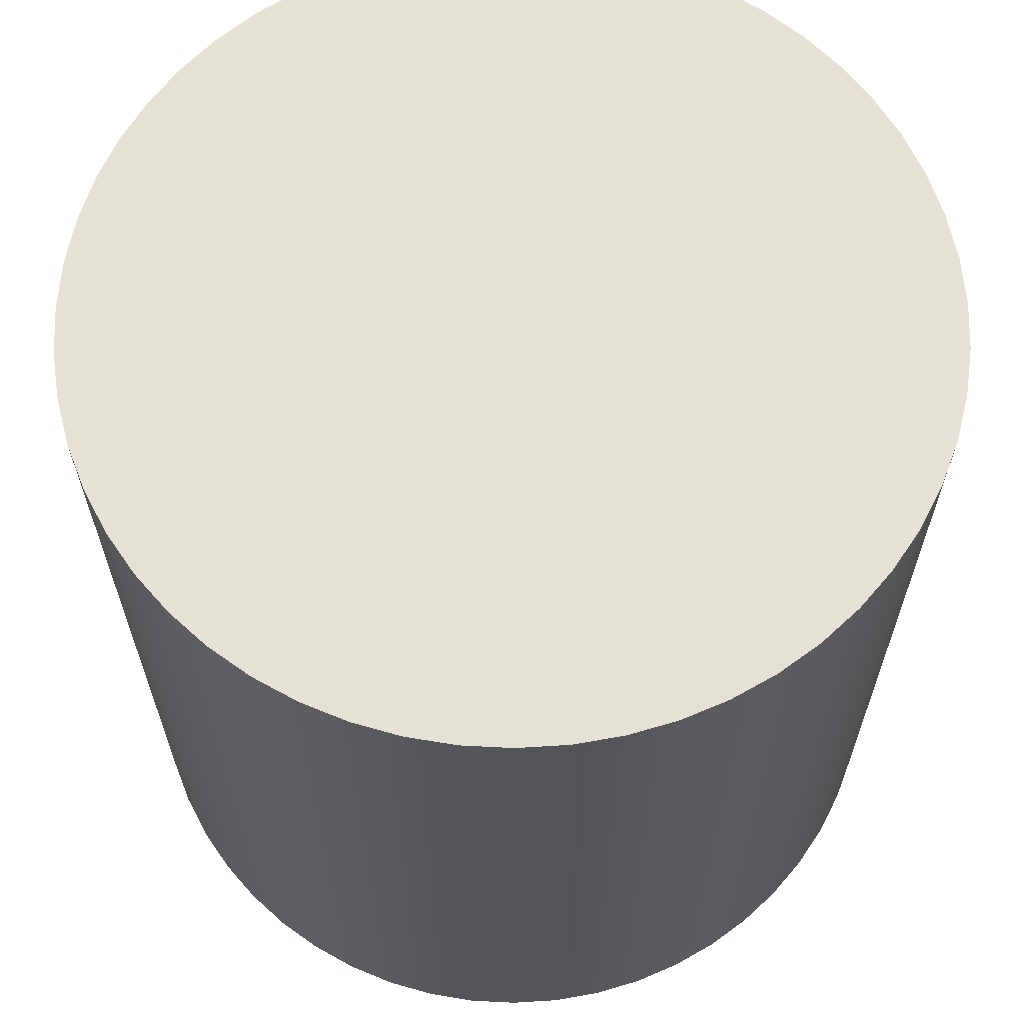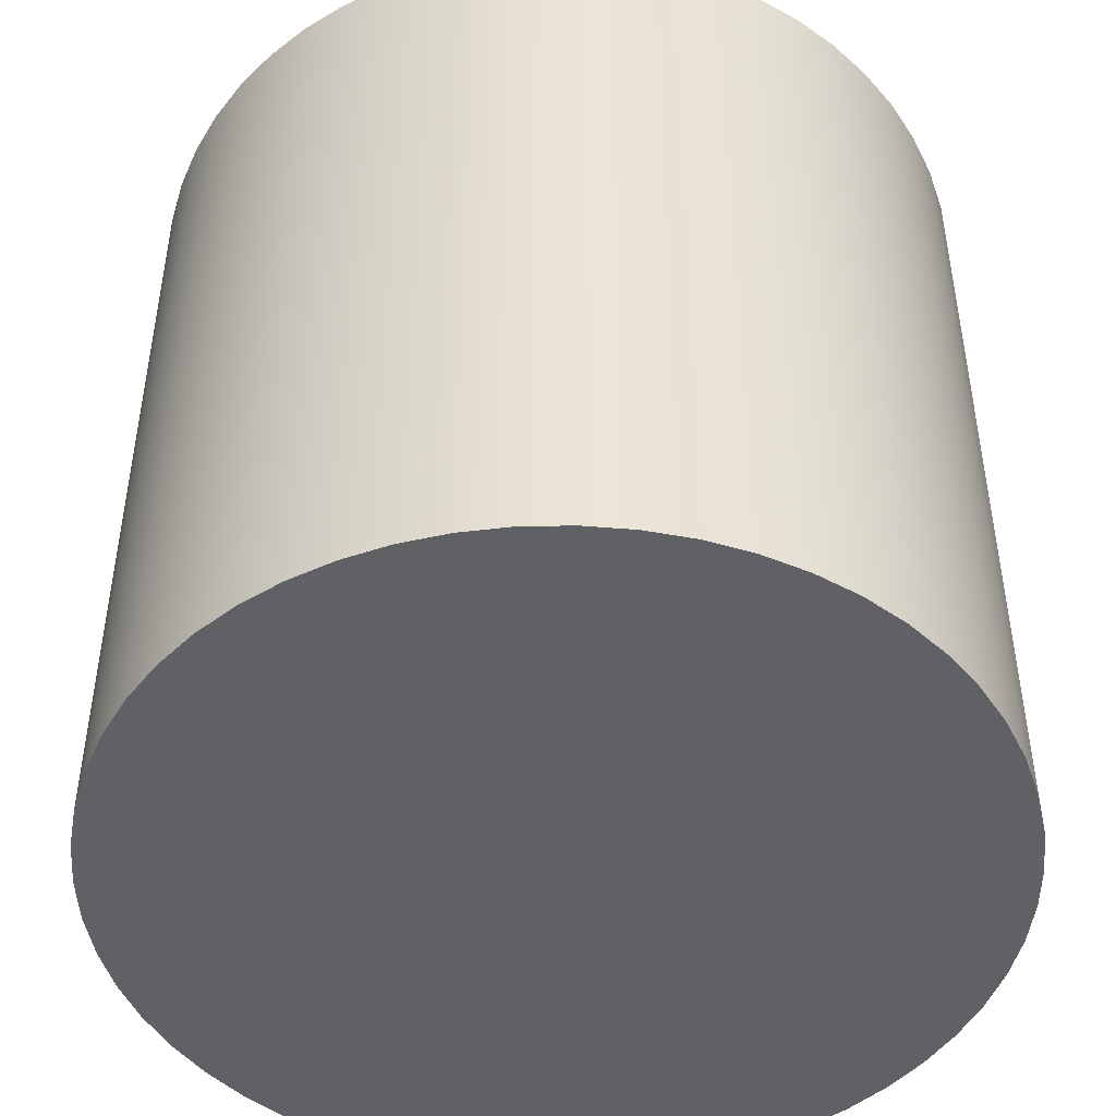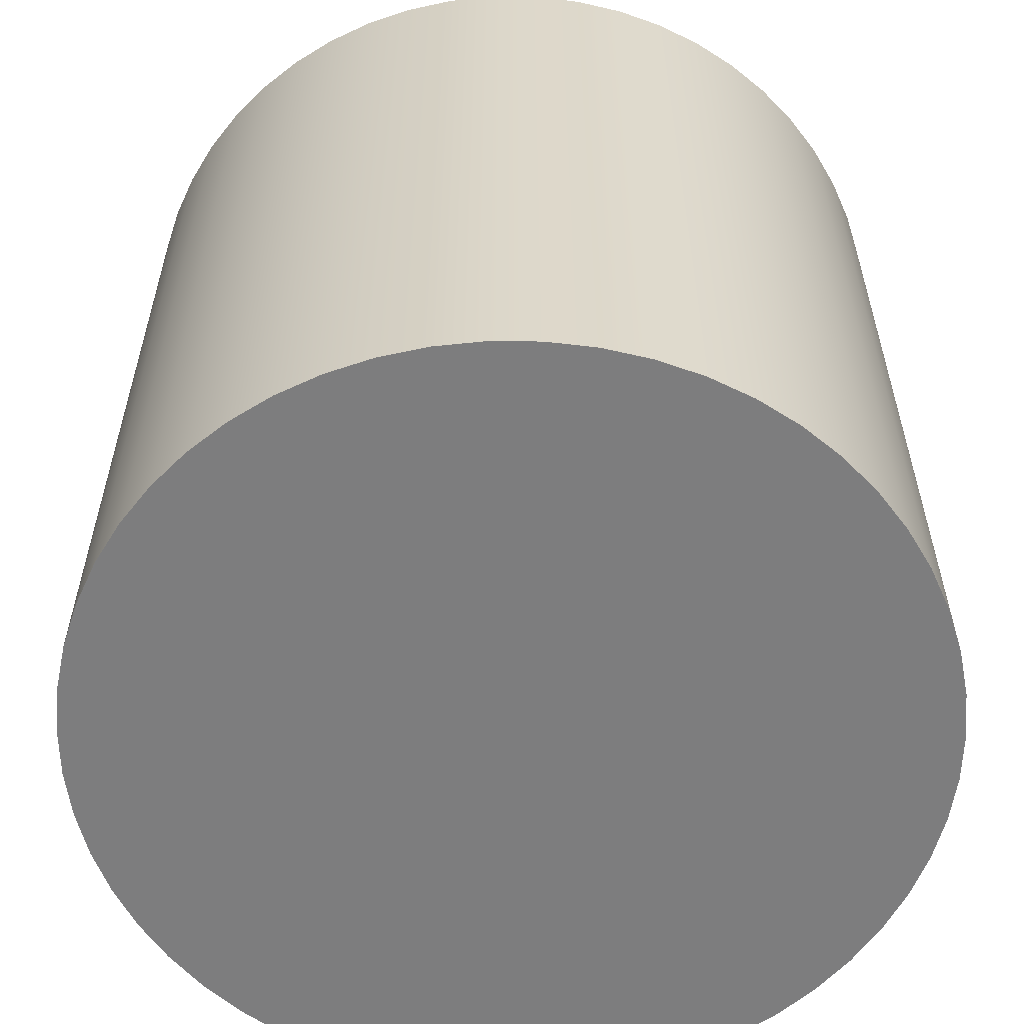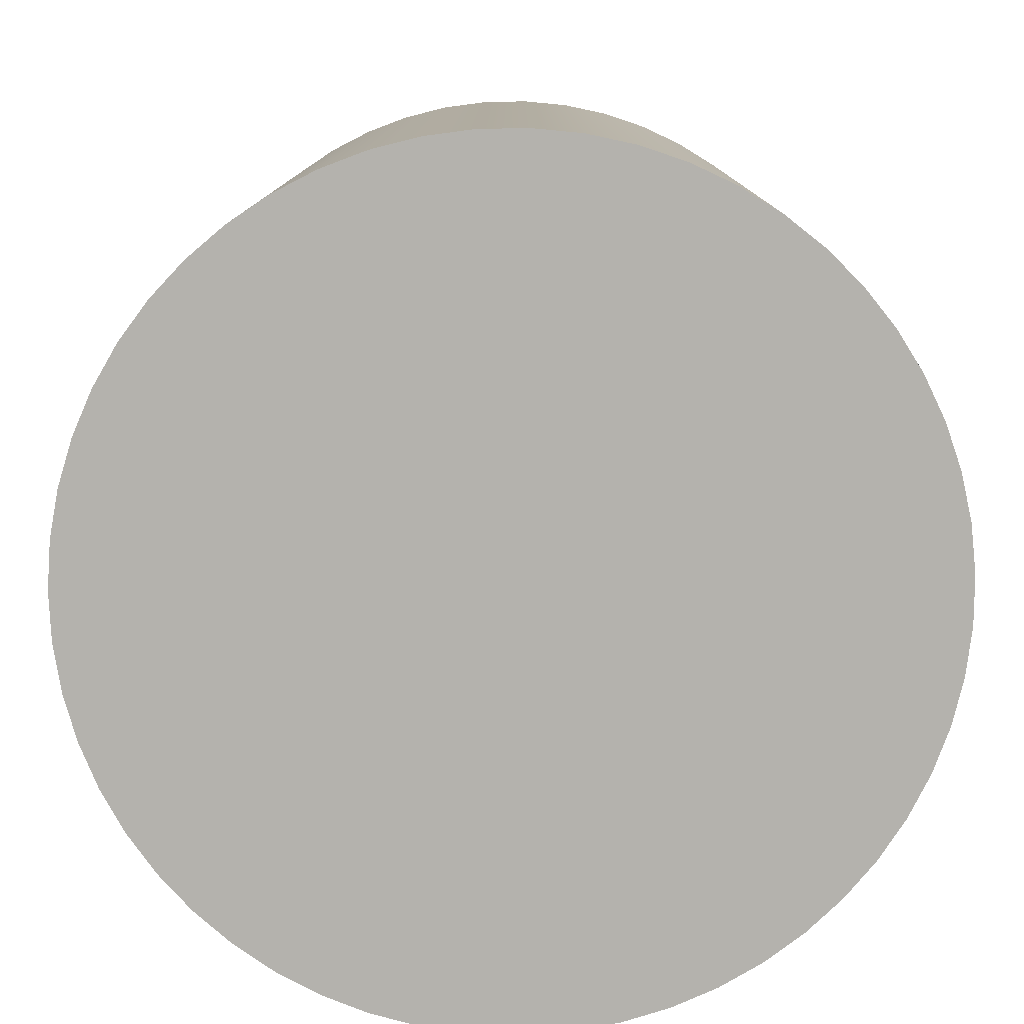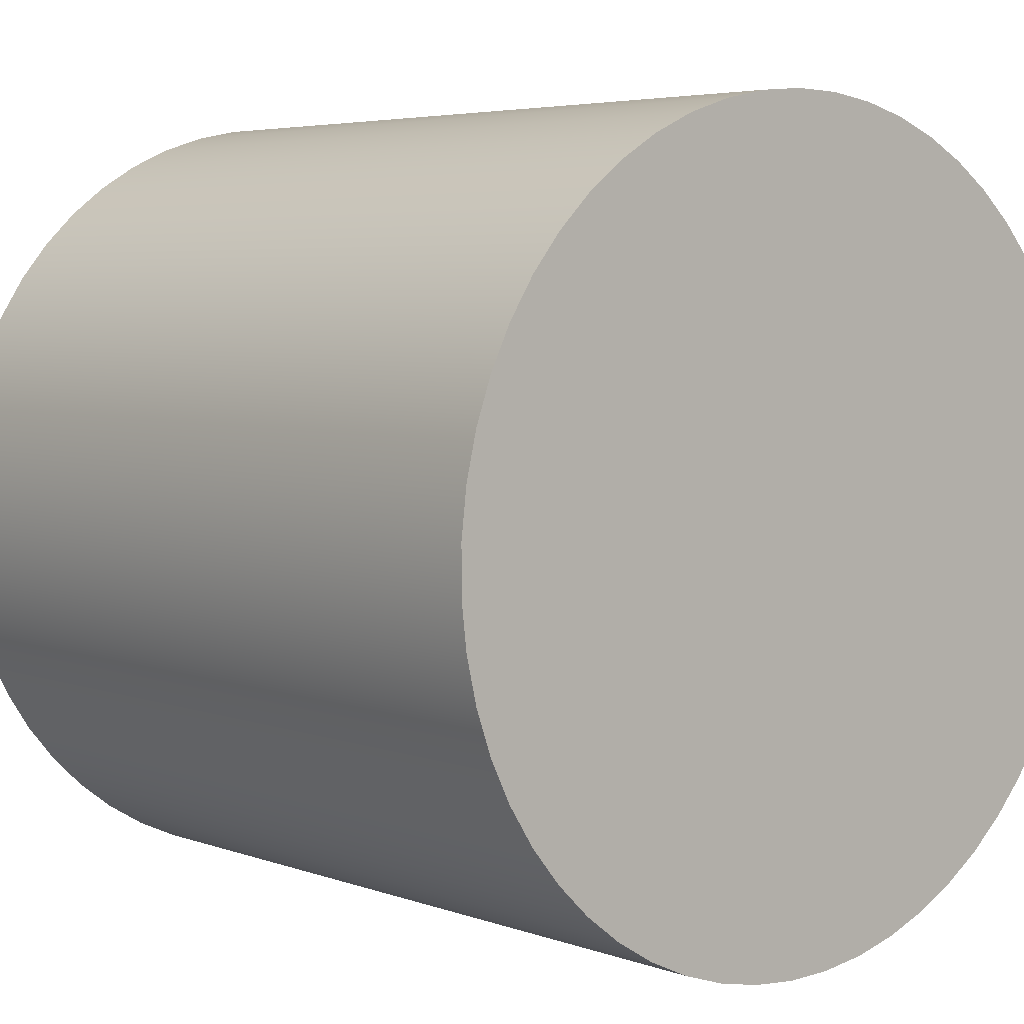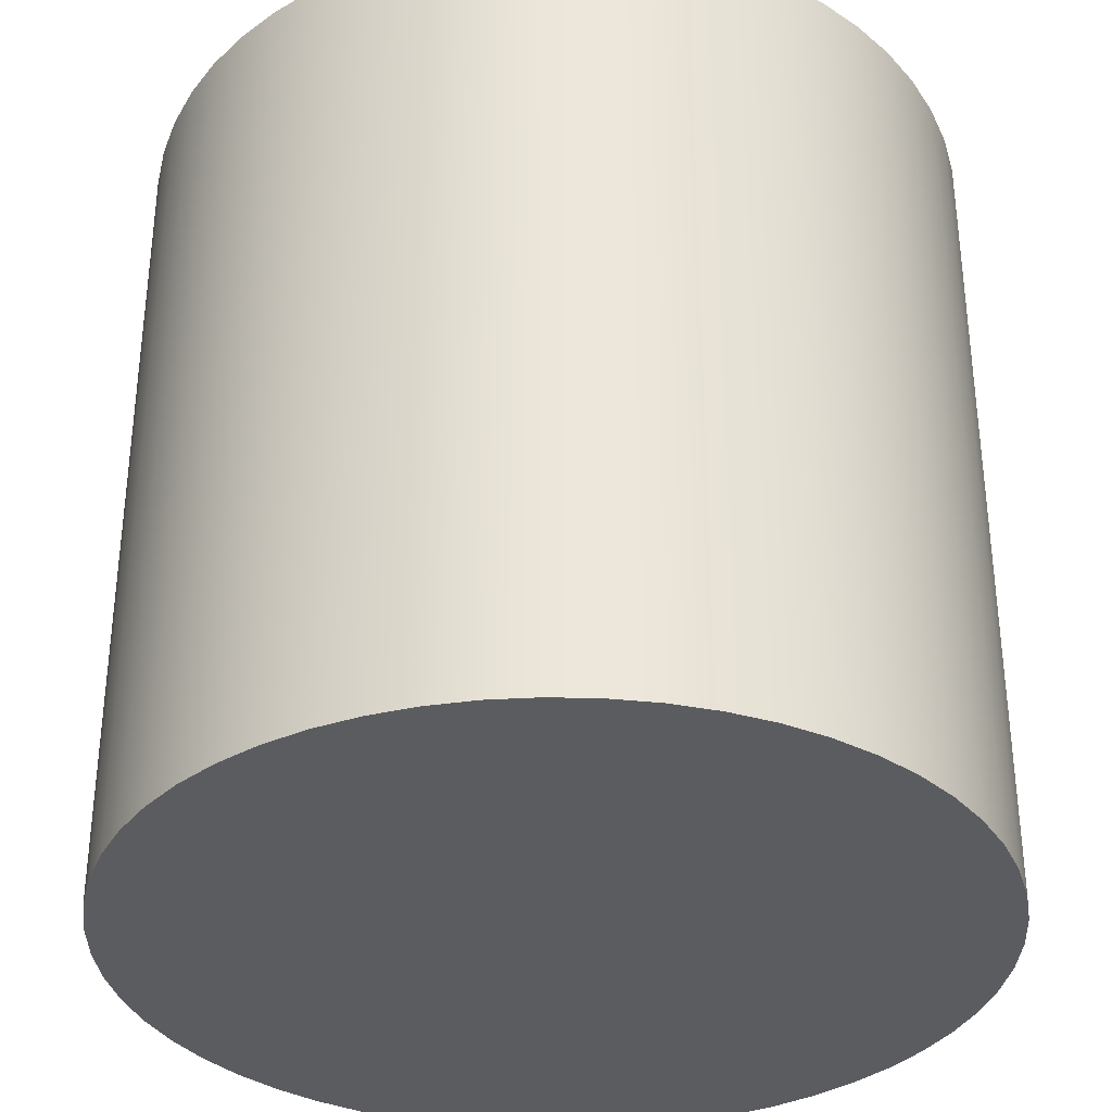
<metadata>
{"format":"obj","ext":"obj","renderer":"f3d","projection":"perspective","resolution":1024,"background":"white","views":[{"elev":64.8,"azim":-70.7,"up":"+Y"},{"elev":-47.4,"azim":91.2,"up":"+Y"},{"elev":-59.1,"azim":-178.8,"up":"+Y"},{"elev":-79.6,"azim":-164.2,"up":"+Y"},{"elev":4.7,"azim":139.1,"up":"+Z"},{"elev":-34.4,"azim":-88.6,"up":"+Y"}]}
</metadata>
<code>
v -0.9525 1.905 8.89
v -0.9463 1.905 8.781
v -0.9277 1.905 8.674
v -0.8971 1.905 8.57
v -0.8548 1.905 8.47
v -0.8013 1.905 8.375
v -0.7374 1.905 8.287
v -0.6638 1.905 8.207
v -0.5816 1.905 8.136
v -0.4919 1.905 8.074
v -0.3957 1.905 8.024
v -0.2943 1.905 7.984
v -0.1892 1.905 7.956
v -0.08151 1.905 7.941
v 0.0272 1.905 7.938
v 0.1356 1.905 7.947
v 0.2421 1.905 7.969
v 0.3456 1.905 8.002
v 0.4445 1.905 8.048
v 0.5376 1.905 8.104
v 0.6238 1.905 8.17
v 0.7017 1.905 8.246
v 0.7706 1.905 8.33
v 0.8294 1.905 8.422
v 0.8774 1.905 8.519
v 0.9139 1.905 8.622
v 0.9385 1.905 8.728
v 0.9509 1.905 8.836
v 0.9509 1.905 8.944
v 0.9385 1.905 9.052
v 0.9139 1.905 9.158
v 0.8774 1.905 9.261
v 0.8294 1.905 9.358
v 0.7706 1.905 9.45
v 0.7017 1.905 9.534
v 0.6238 1.905 9.61
v 0.5376 1.905 9.676
v 0.4445 1.905 9.732
v 0.3456 1.905 9.778
v 0.2421 1.905 9.811
v 0.1356 1.905 9.833
v 0.0272 1.905 9.842
v -0.08151 1.905 9.839
v -0.1892 1.905 9.824
v -0.2943 1.905 9.796
v -0.3957 1.905 9.756
v -0.4919 1.905 9.706
v -0.5816 1.905 9.644
v -0.6638 1.905 9.573
v -0.7374 1.905 9.493
v -0.8013 1.905 9.405
v -0.8548 1.905 9.31
v -0.8971 1.905 9.21
v -0.9277 1.905 9.106
v -0.9463 1.905 8.999
v -0.9525 0 8.89
v -0.9463 0 8.999
v -0.9277 0 9.106
v -0.8971 0 9.21
v -0.8548 0 9.31
v -0.8013 0 9.405
v -0.7374 0 9.493
v -0.6638 0 9.573
v -0.5816 0 9.644
v -0.4919 0 9.706
v -0.3957 0 9.756
v -0.2943 0 9.796
v -0.1892 0 9.824
v -0.08151 0 9.839
v 0.0272 0 9.842
v 0.1356 0 9.833
v 0.2421 0 9.811
v 0.3456 0 9.778
v 0.4445 0 9.732
v 0.5376 0 9.676
v 0.6238 0 9.61
v 0.7017 0 9.534
v 0.7706 0 9.45
v 0.8294 0 9.358
v 0.8774 0 9.261
v 0.9139 0 9.158
v 0.9385 0 9.052
v 0.9509 0 8.944
v 0.9509 0 8.836
v 0.9385 0 8.728
v 0.9139 0 8.622
v 0.8774 0 8.519
v 0.8294 0 8.422
v 0.7706 0 8.33
v 0.7017 0 8.246
v 0.6238 0 8.17
v 0.5376 0 8.104
v 0.4445 0 8.048
v 0.3456 0 8.002
v 0.2421 0 7.969
v 0.1356 0 7.947
v 0.0272 0 7.938
v -0.08151 0 7.941
v -0.1892 0 7.956
v -0.2943 0 7.984
v -0.3957 0 8.024
v -0.4919 0 8.074
v -0.5816 0 8.136
v -0.6638 0 8.207
v -0.7374 0 8.287
v -0.8013 0 8.375
v -0.8548 0 8.47
v -0.8971 0 8.57
v -0.9277 0 8.674
v -0.9463 0 8.781
v -0.9525 0 8.89
v -0.9525 1.905 8.89
v -0.9525 1.905 8.89
v -0.9463 1.905 8.999
v -0.9277 1.905 9.106
v -0.8971 1.905 9.21
v -0.8548 1.905 9.31
v -0.8013 1.905 9.405
v -0.7374 1.905 9.493
v -0.6638 1.905 9.573
v -0.5816 1.905 9.644
v -0.4919 1.905 9.706
v -0.3957 1.905 9.756
v -0.2943 1.905 9.796
v -0.1892 1.905 9.824
v -0.08151 1.905 9.839
v 0.0272 1.905 9.842
v 0.1356 1.905 9.833
v 0.2421 1.905 9.811
v 0.3456 1.905 9.778
v 0.4445 1.905 9.732
v 0.5376 1.905 9.676
v 0.6238 1.905 9.61
v 0.7017 1.905 9.534
v 0.7706 1.905 9.45
v 0.8294 1.905 9.358
v 0.8774 1.905 9.261
v 0.9139 1.905 9.158
v 0.9385 1.905 9.052
v 0.9509 1.905 8.944
v 0.9509 1.905 8.836
v 0.9385 1.905 8.728
v 0.9139 1.905 8.622
v 0.8774 1.905 8.519
v 0.8294 1.905 8.422
v 0.7706 1.905 8.33
v 0.7017 1.905 8.246
v 0.6238 1.905 8.17
v 0.5376 1.905 8.104
v 0.4445 1.905 8.048
v 0.3456 1.905 8.002
v 0.2421 1.905 7.969
v 0.1356 1.905 7.947
v 0.0272 1.905 7.938
v -0.08151 1.905 7.941
v -0.1892 1.905 7.956
v -0.2943 1.905 7.984
v -0.3957 1.905 8.024
v -0.4919 1.905 8.074
v -0.5816 1.905 8.136
v -0.6638 1.905 8.207
v -0.7374 1.905 8.287
v -0.8013 1.905 8.375
v -0.8548 1.905 8.47
v -0.8971 1.905 8.57
v -0.9277 1.905 8.674
v -0.9463 1.905 8.781
v -0.9525 0 8.89
v -0.9463 0 8.781
v -0.9277 0 8.674
v -0.8971 0 8.57
v -0.8548 0 8.47
v -0.8013 0 8.375
v -0.7374 0 8.287
v -0.6638 0 8.207
v -0.5816 0 8.136
v -0.4919 0 8.074
v -0.3957 0 8.024
v -0.2943 0 7.984
v -0.1892 0 7.956
v -0.08151 0 7.941
v 0.0272 0 7.938
v 0.1356 0 7.947
v 0.2421 0 7.969
v 0.3456 0 8.002
v 0.4445 0 8.048
v 0.5376 0 8.104
v 0.6238 0 8.17
v 0.7017 0 8.246
v 0.7706 0 8.33
v 0.8294 0 8.422
v 0.8774 0 8.519
v 0.9139 0 8.622
v 0.9385 0 8.728
v 0.9509 0 8.836
v 0.9509 0 8.944
v 0.9385 0 9.052
v 0.9139 0 9.158
v 0.8774 0 9.261
v 0.8294 0 9.358
v 0.7706 0 9.45
v 0.7017 0 9.534
v 0.6238 0 9.61
v 0.5376 0 9.676
v 0.4445 0 9.732
v 0.3456 0 9.778
v 0.2421 0 9.811
v 0.1356 0 9.833
v 0.0272 0 9.842
v -0.08151 0 9.839
v -0.1892 0 9.824
v -0.2943 0 9.796
v -0.3957 0 9.756
v -0.4919 0 9.706
v -0.5816 0 9.644
v -0.6638 0 9.573
v -0.7374 0 9.493
v -0.8013 0 9.405
v -0.8548 0 9.31
v -0.8971 0 9.21
v -0.9277 0 9.106
v -0.9463 0 8.999
g 0439d58a-e2d6-11ea-9ddd-54bf646e7e1f
f 2 110 1
f 1 110 111
f 112 56 55
f 55 56 57
f 55 57 58
f 2 3 110
f 110 3 109
f 109 3 4
f 109 4 108
f 108 4 5
f 108 5 107
f 107 5 6
f 107 6 106
f 106 6 7
f 106 7 105
f 105 7 8
f 105 8 104
f 104 8 9
f 104 9 103
f 103 9 10
f 103 10 102
f 102 10 11
f 102 11 101
f 101 11 12
f 101 12 100
f 100 12 13
f 100 13 99
f 99 13 14
f 99 14 98
f 98 14 15
f 98 15 97
f 97 15 16
f 97 16 96
f 96 16 17
f 96 17 95
f 95 17 18
f 95 18 94
f 94 18 19
f 94 19 93
f 93 19 20
f 93 20 92
f 92 20 21
f 92 21 91
f 91 21 22
f 91 22 90
f 90 22 23
f 90 23 89
f 89 23 24
f 89 24 88
f 88 24 25
f 88 25 87
f 87 25 26
f 87 26 86
f 86 26 27
f 86 27 85
f 85 27 28
f 85 28 84
f 84 28 29
f 84 29 83
f 83 29 30
f 83 30 82
f 82 30 31
f 82 31 81
f 81 31 32
f 81 32 80
f 80 32 33
f 80 33 79
f 79 33 34
f 79 34 78
f 78 34 35
f 78 35 77
f 77 35 36
f 77 36 76
f 76 36 37
f 76 37 75
f 75 37 38
f 75 38 74
f 74 38 39
f 74 39 73
f 73 39 40
f 73 40 72
f 72 40 41
f 72 41 71
f 71 41 42
f 71 42 70
f 70 42 43
f 70 43 69
f 69 43 44
f 69 44 68
f 68 44 45
f 68 45 67
f 67 45 46
f 67 46 66
f 66 46 47
f 66 47 65
f 65 47 48
f 65 48 64
f 64 48 49
f 64 49 63
f 63 49 50
f 63 50 62
f 62 50 51
f 62 51 61
f 61 51 52
f 61 52 60
f 60 52 53
f 60 53 59
f 59 53 54
f 59 54 58
f 58 54 55
g 043ae740-e2d6-11ea-9dc5-54bf646e7e1f
f 114 140 113
f 113 140 141
f 113 141 167
f 167 141 142
f 167 142 166
f 166 142 143
f 166 143 165
f 165 143 144
f 165 144 164
f 164 144 145
f 164 145 163
f 163 145 146
f 163 146 162
f 162 146 147
f 162 147 161
f 161 147 148
f 161 148 160
f 160 148 149
f 160 149 159
f 159 149 150
f 159 150 158
f 158 150 151
f 158 151 157
f 157 151 152
f 157 152 156
f 156 152 153
f 156 153 155
f 155 153 154
f 140 114 139
f 139 114 115
f 139 115 138
f 138 115 116
f 138 116 137
f 137 116 117
f 137 117 136
f 136 117 118
f 136 118 135
f 135 118 119
f 135 119 134
f 134 119 120
f 134 120 133
f 133 120 121
f 133 121 132
f 132 121 122
f 132 122 131
f 131 122 123
f 131 123 130
f 130 123 124
f 130 124 129
f 129 124 125
f 129 125 128
f 128 125 126
f 128 126 127
g 043c205c-e2d6-11ea-838c-54bf646e7e1f
f 169 195 168
f 168 195 196
f 168 196 222
f 222 196 197
f 222 197 221
f 221 197 198
f 221 198 220
f 220 198 199
f 220 199 219
f 219 199 200
f 219 200 218
f 218 200 201
f 218 201 217
f 217 201 202
f 217 202 216
f 216 202 203
f 216 203 215
f 215 203 204
f 215 204 214
f 214 204 205
f 214 205 213
f 213 205 206
f 213 206 212
f 212 206 207
f 212 207 211
f 211 207 208
f 211 208 210
f 210 208 209
f 195 169 194
f 194 169 170
f 194 170 193
f 193 170 171
f 193 171 192
f 192 171 172
f 192 172 191
f 191 172 173
f 191 173 190
f 190 173 174
f 190 174 189
f 189 174 175
f 189 175 188
f 188 175 176
f 188 176 187
f 187 176 177
f 187 177 186
f 186 177 178
f 186 178 185
f 185 178 179
f 185 179 184
f 184 179 180
f 184 180 183
f 183 180 181
f 183 181 182

</code>
